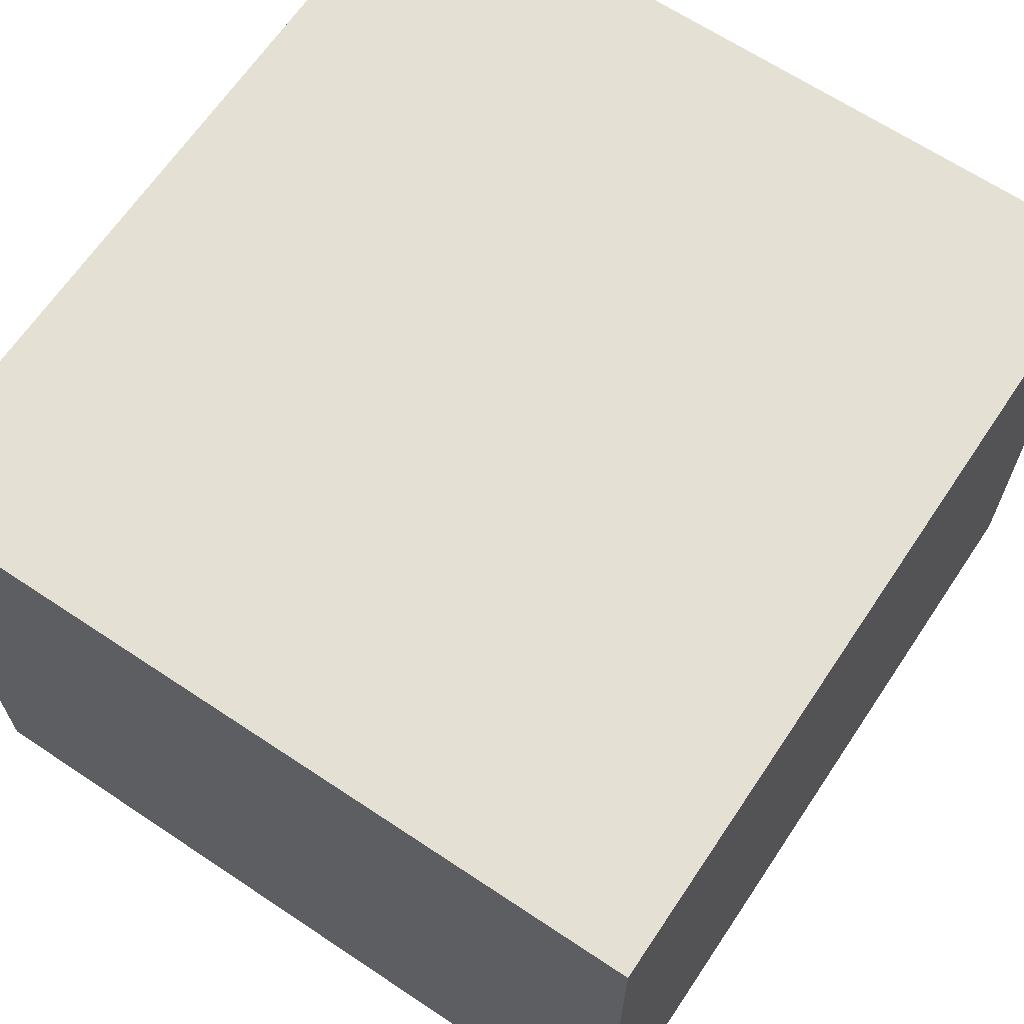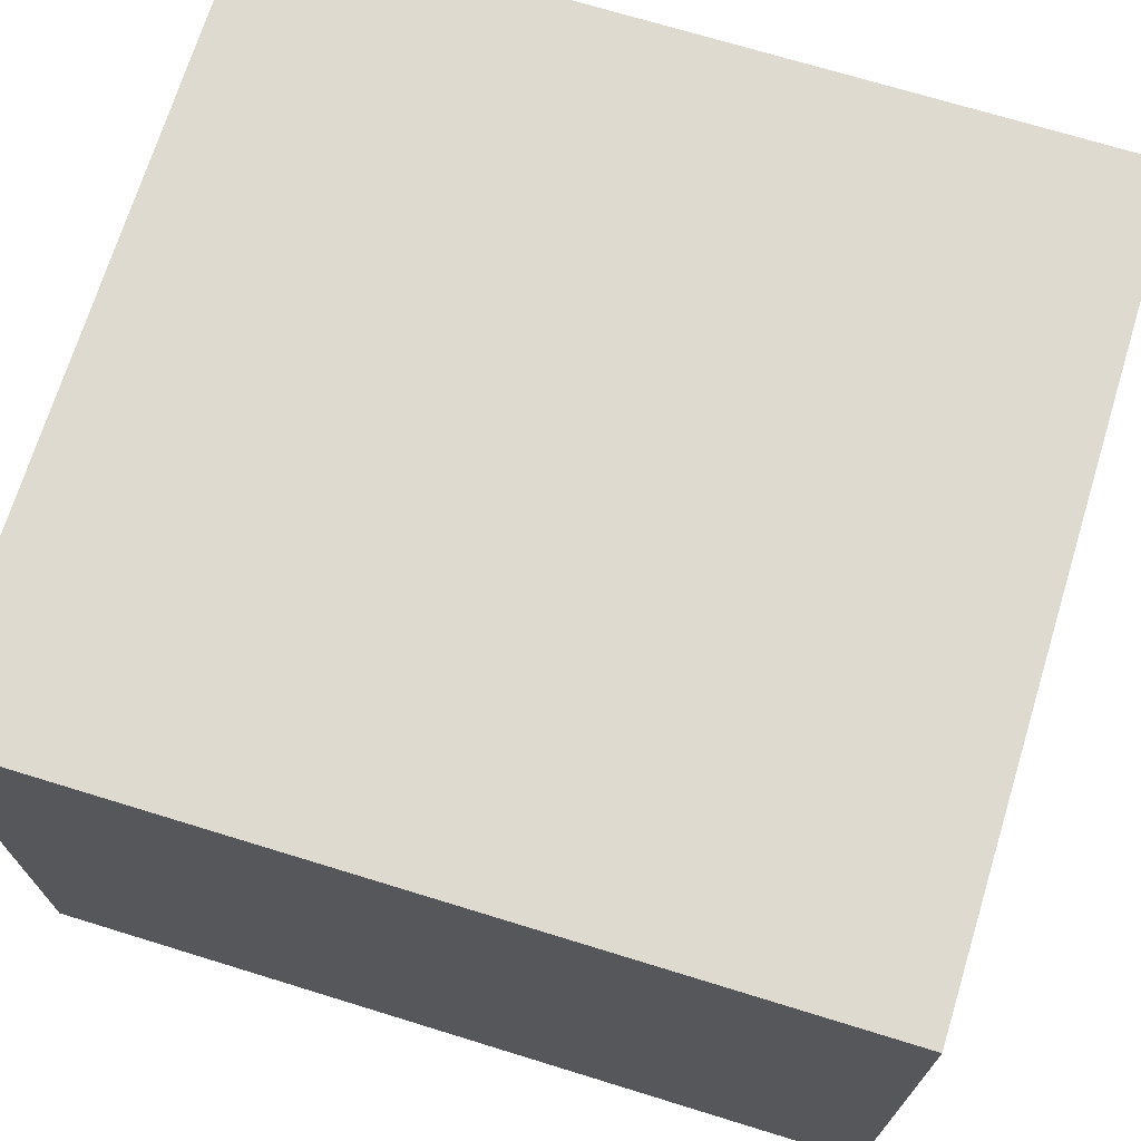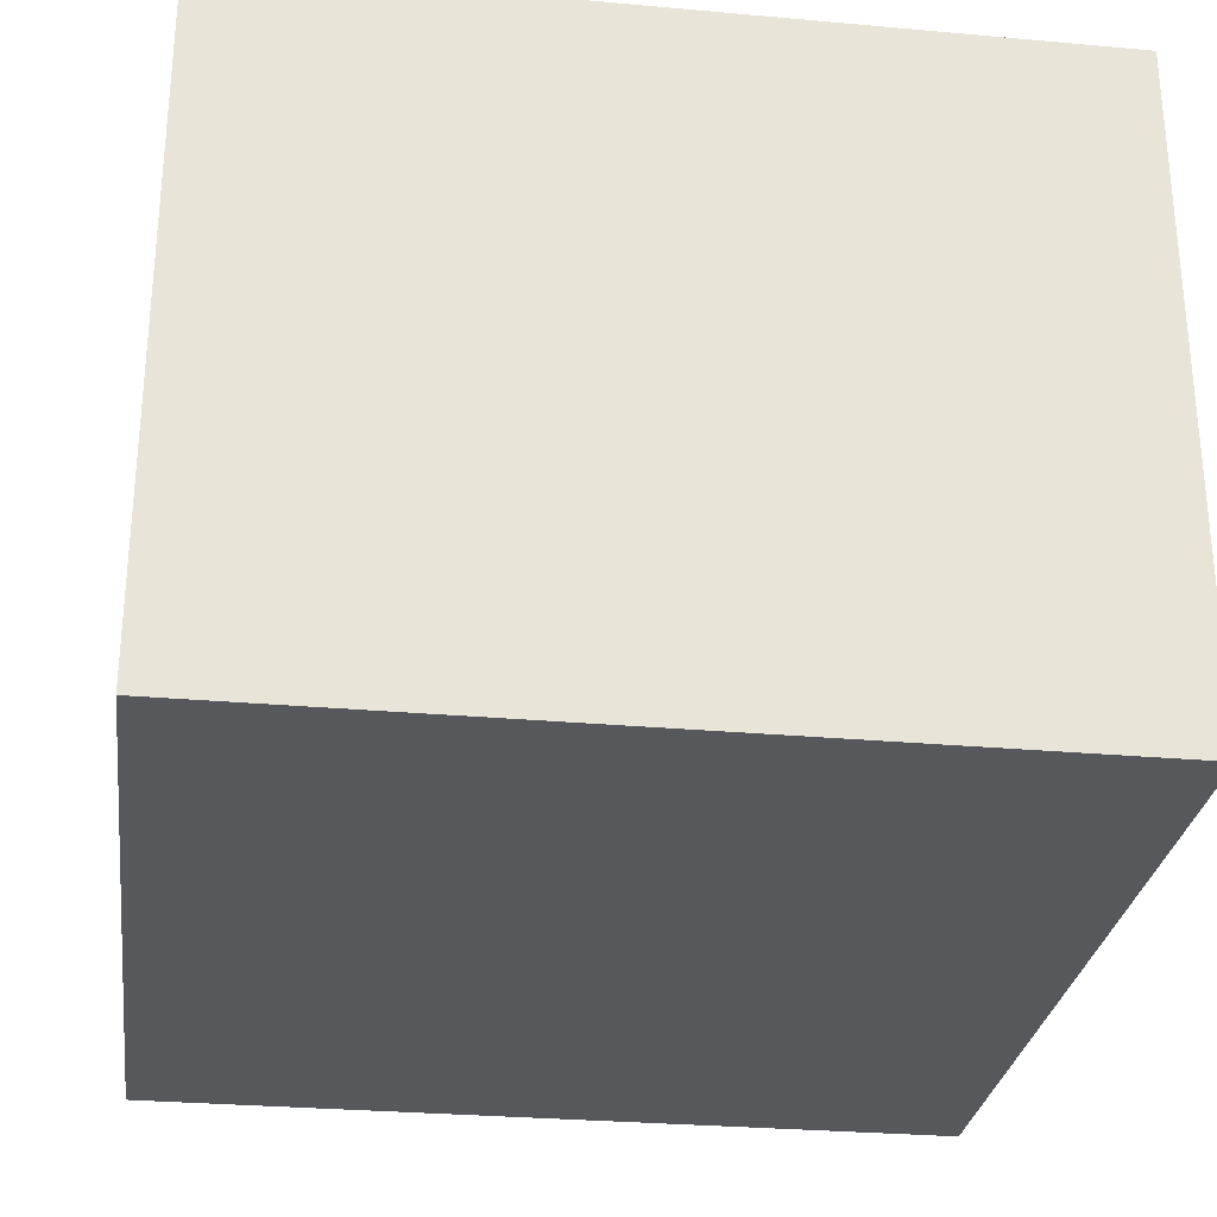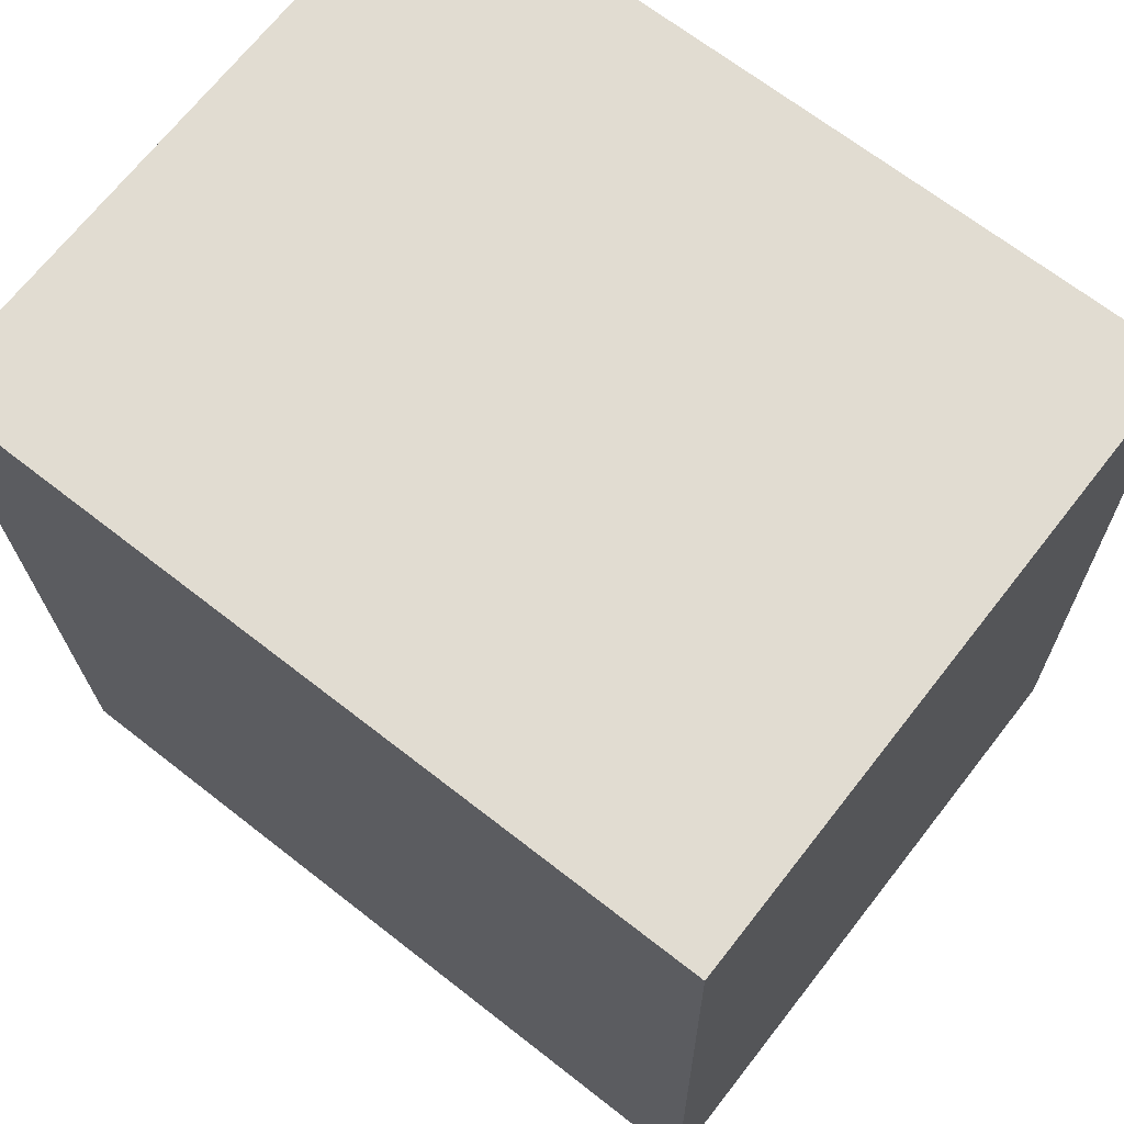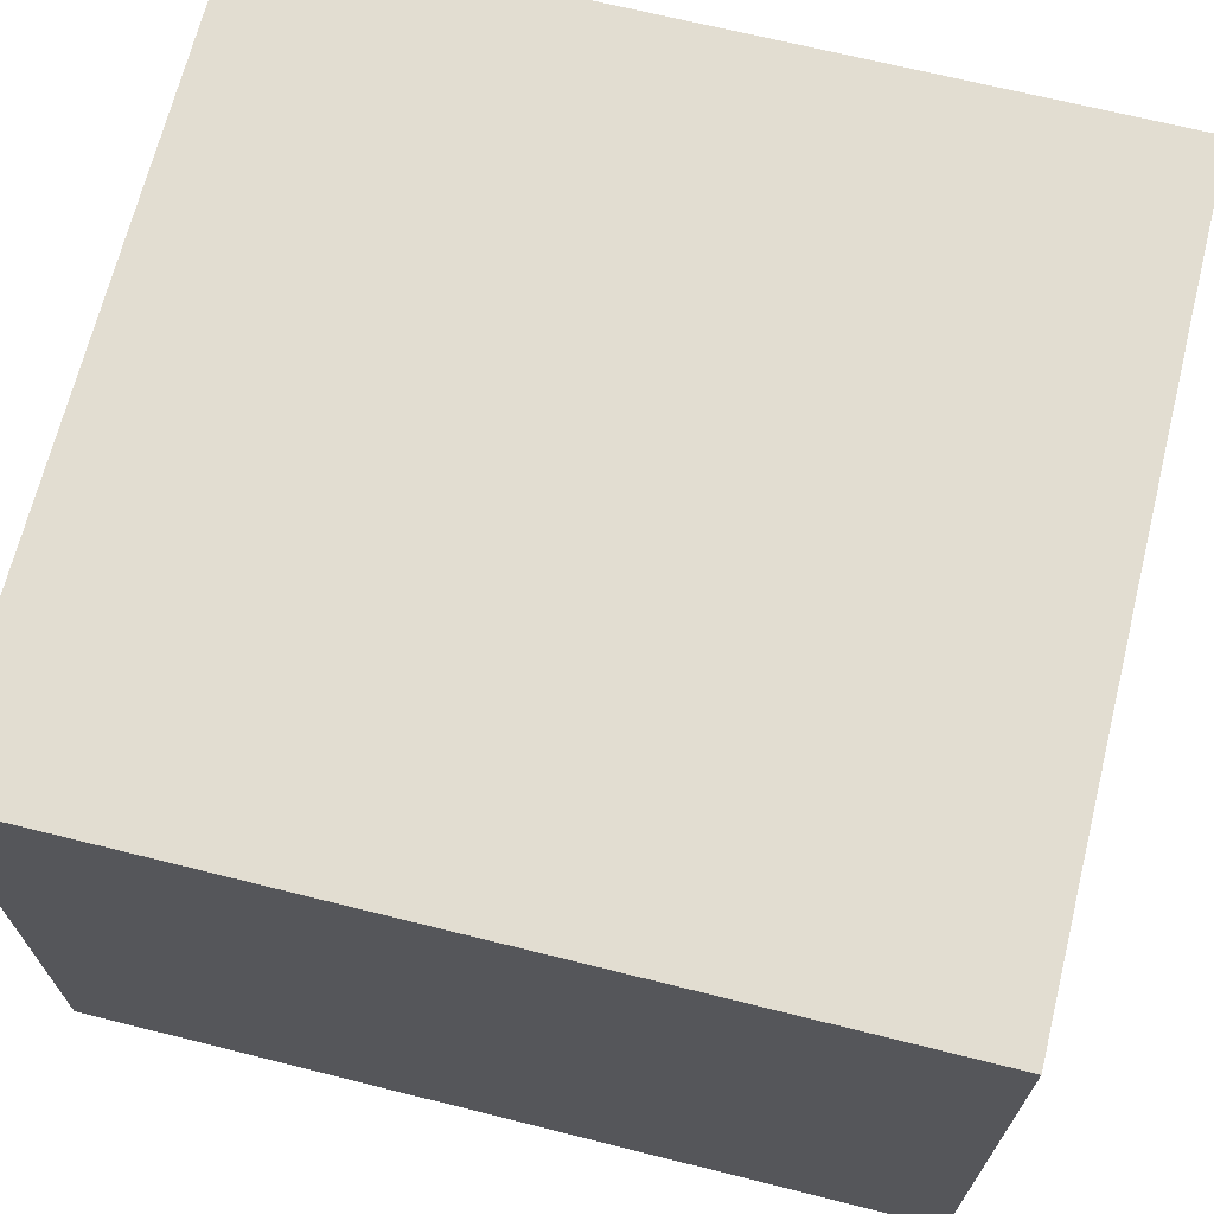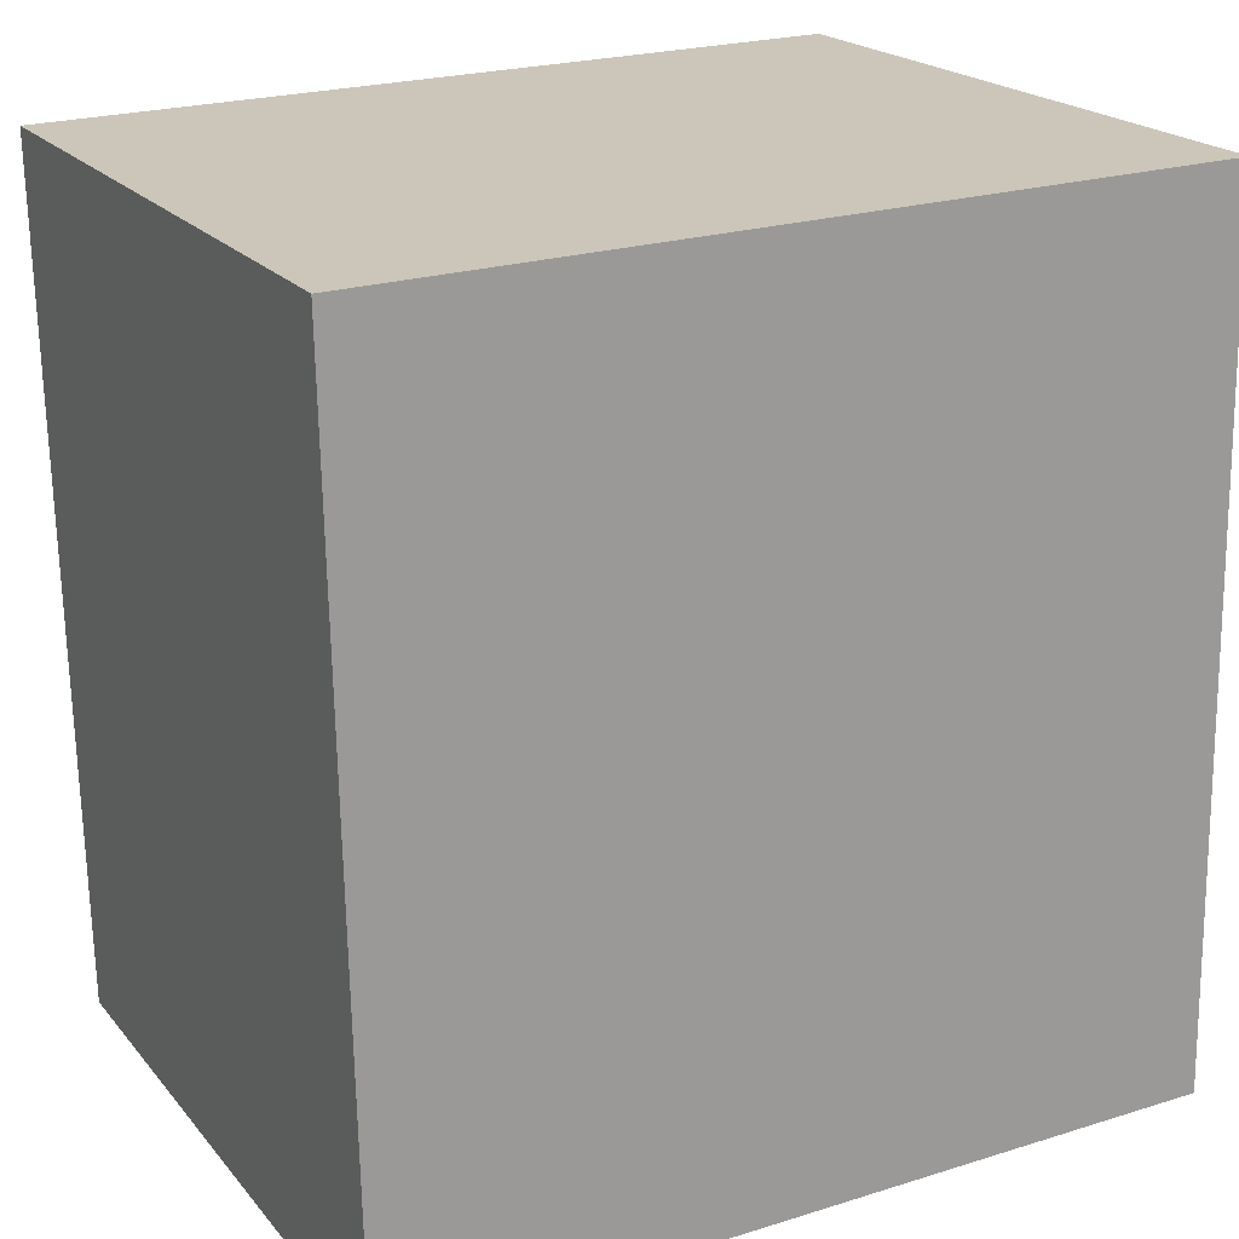
<metadata>
{"format":"obj","ext":"obj","renderer":"f3d","projection":"perspective","resolution":1024,"background":"white","views":[{"elev":65.7,"azim":-147.3,"up":"+Y"},{"elev":70.9,"azim":106.0,"up":"+Y"},{"elev":-28.6,"azim":-8.8,"up":"+Y"},{"elev":69.4,"azim":38.1,"up":"+Z"},{"elev":68.6,"azim":-77.1,"up":"+Y"},{"elev":20.6,"azim":-27.9,"up":"+Z"}]}
</metadata>
<code>
v  0 2.539 1.555e-16
v  3.181 2.539 -3.236
v  0.064 2.539 -3.297
v  3.117 2.539 0.061
v  0.064 2.019e-16 -3.297
v  0 0 0
v  3.117 -3.735e-18 0.061
v  3.181 1.981e-16 -3.236
g defaultobject
f 1 2 3
f 2 1 4
f 5 1 3
f 1 5 6
f 6 4 1
f 4 6 7
f 7 2 4
f 2 7 8
f 8 3 2
f 3 8 5
f 8 6 5
f 6 8 7

</code>
